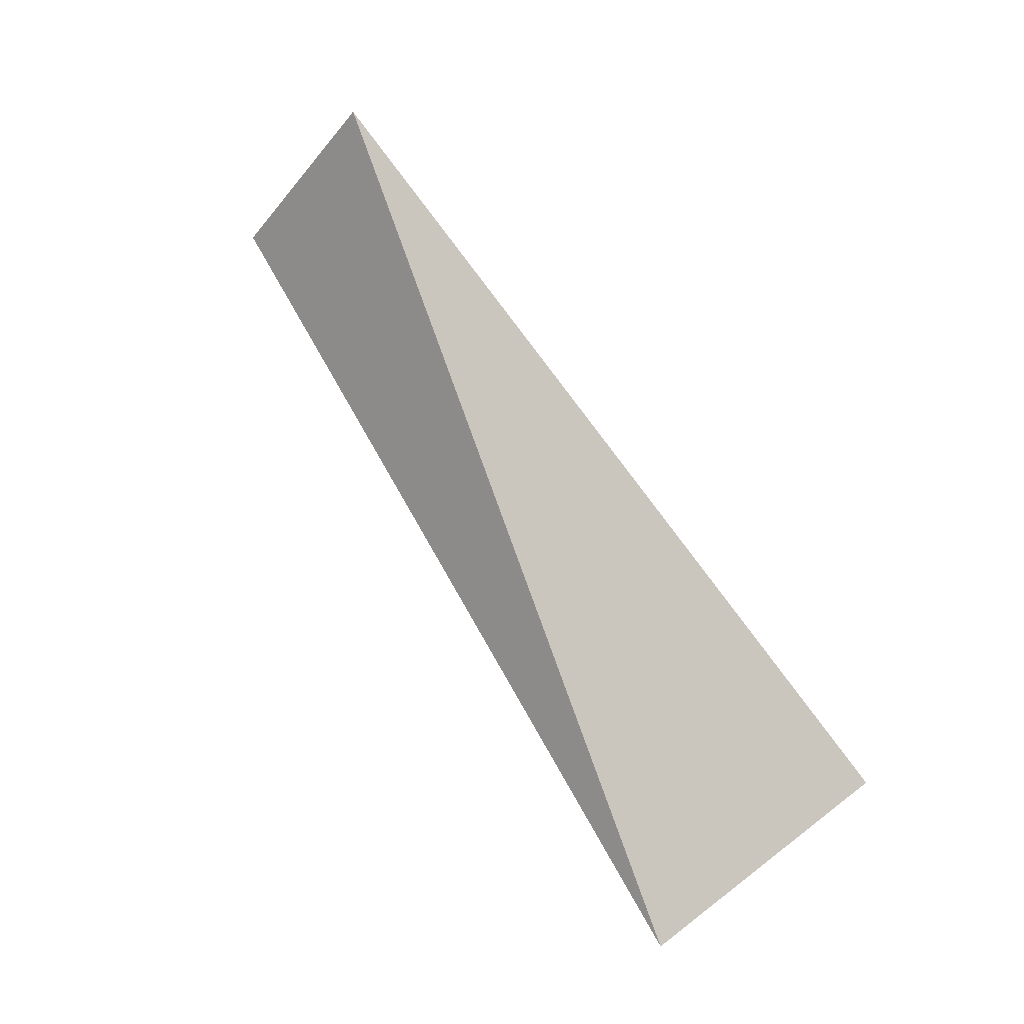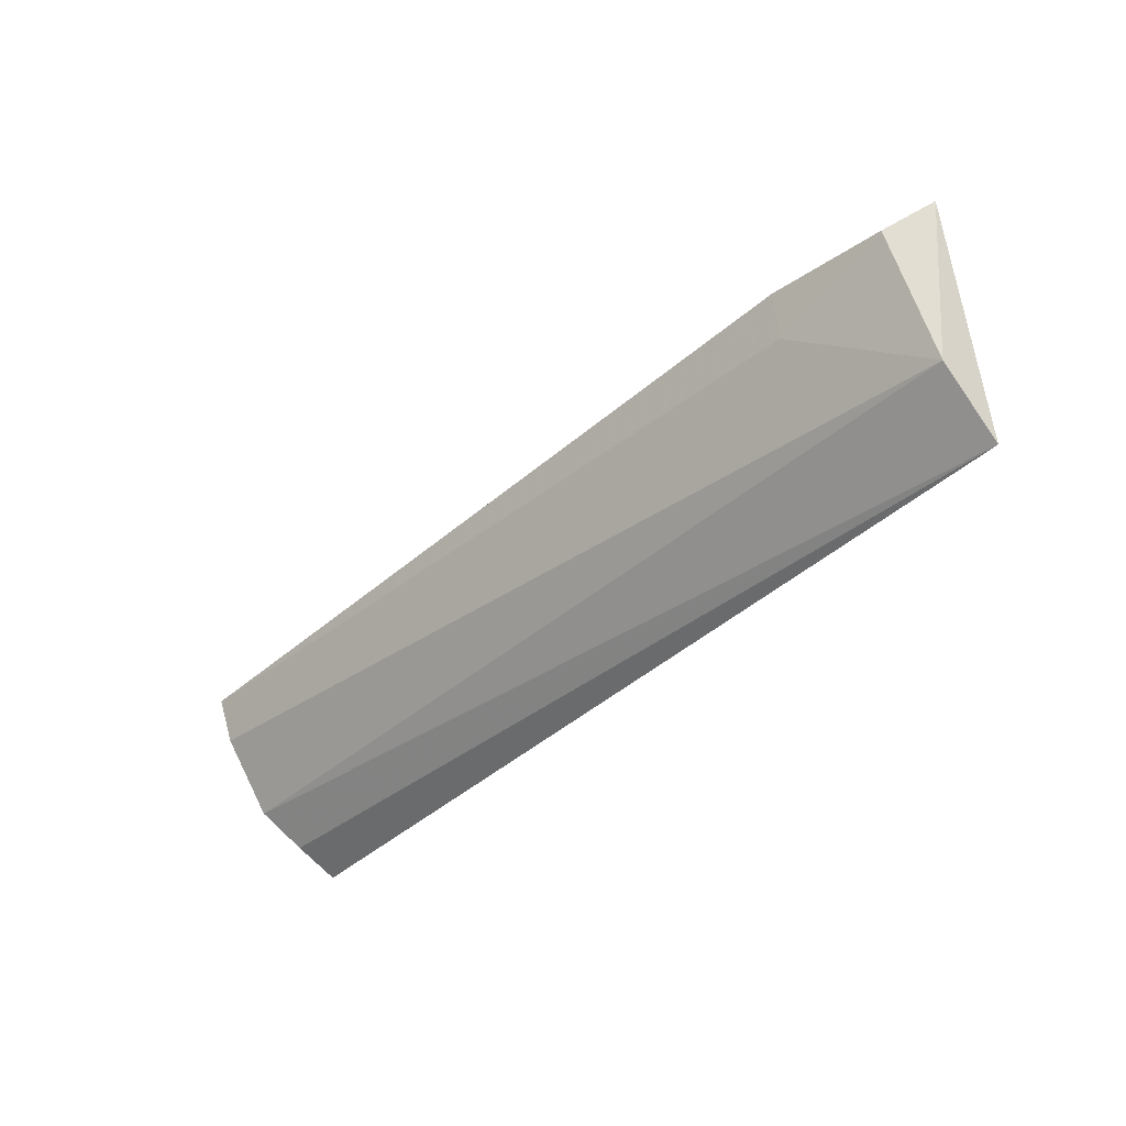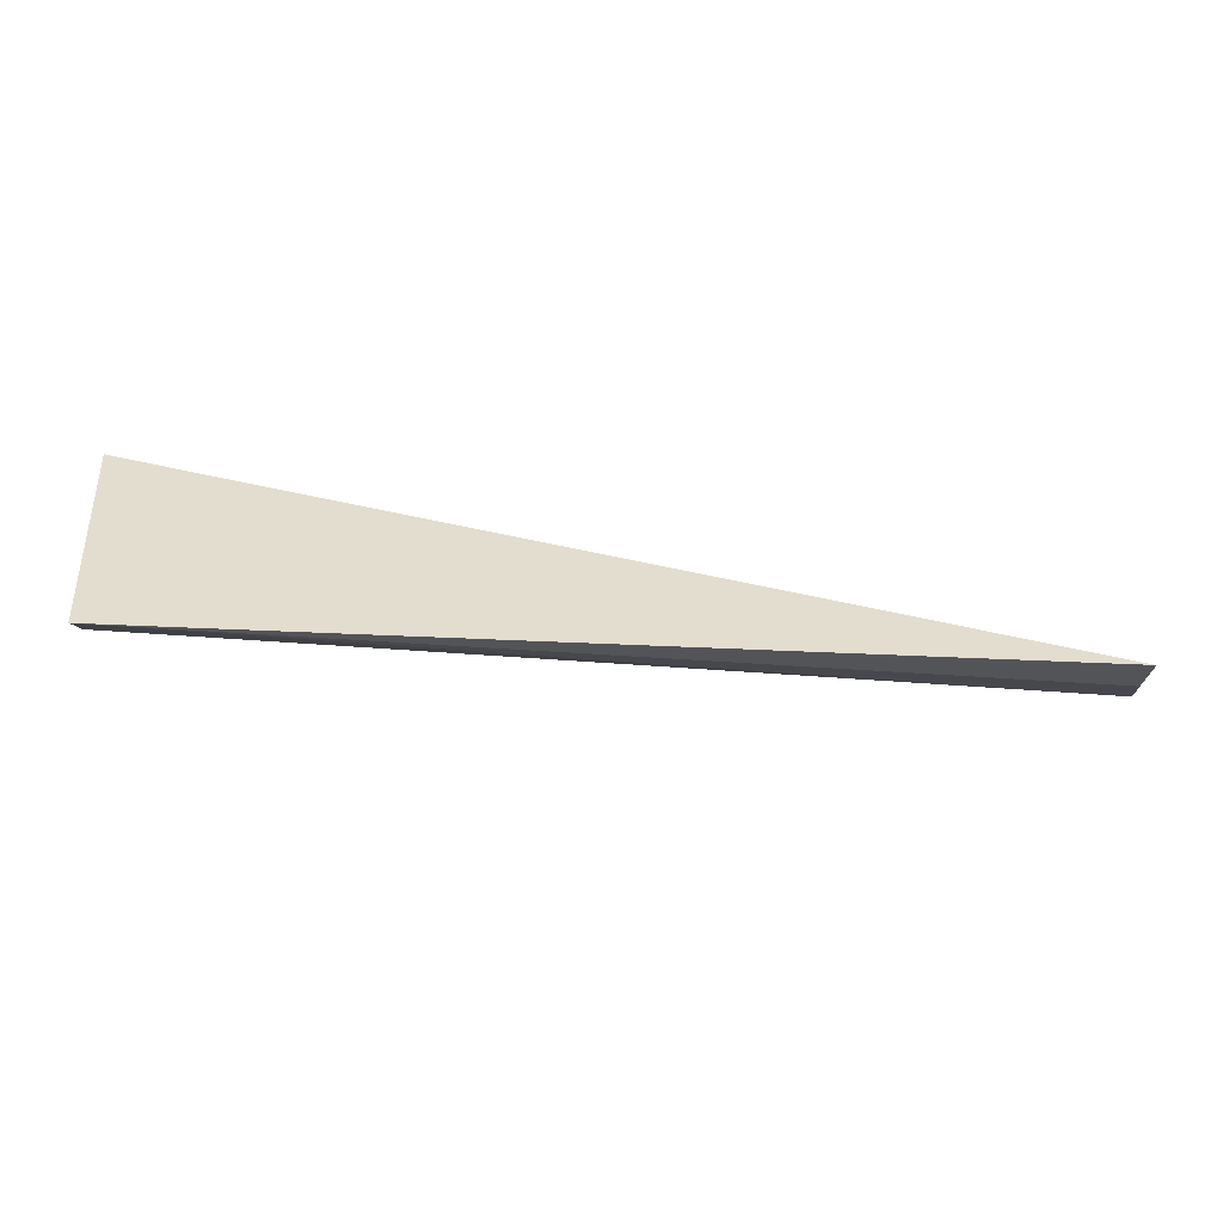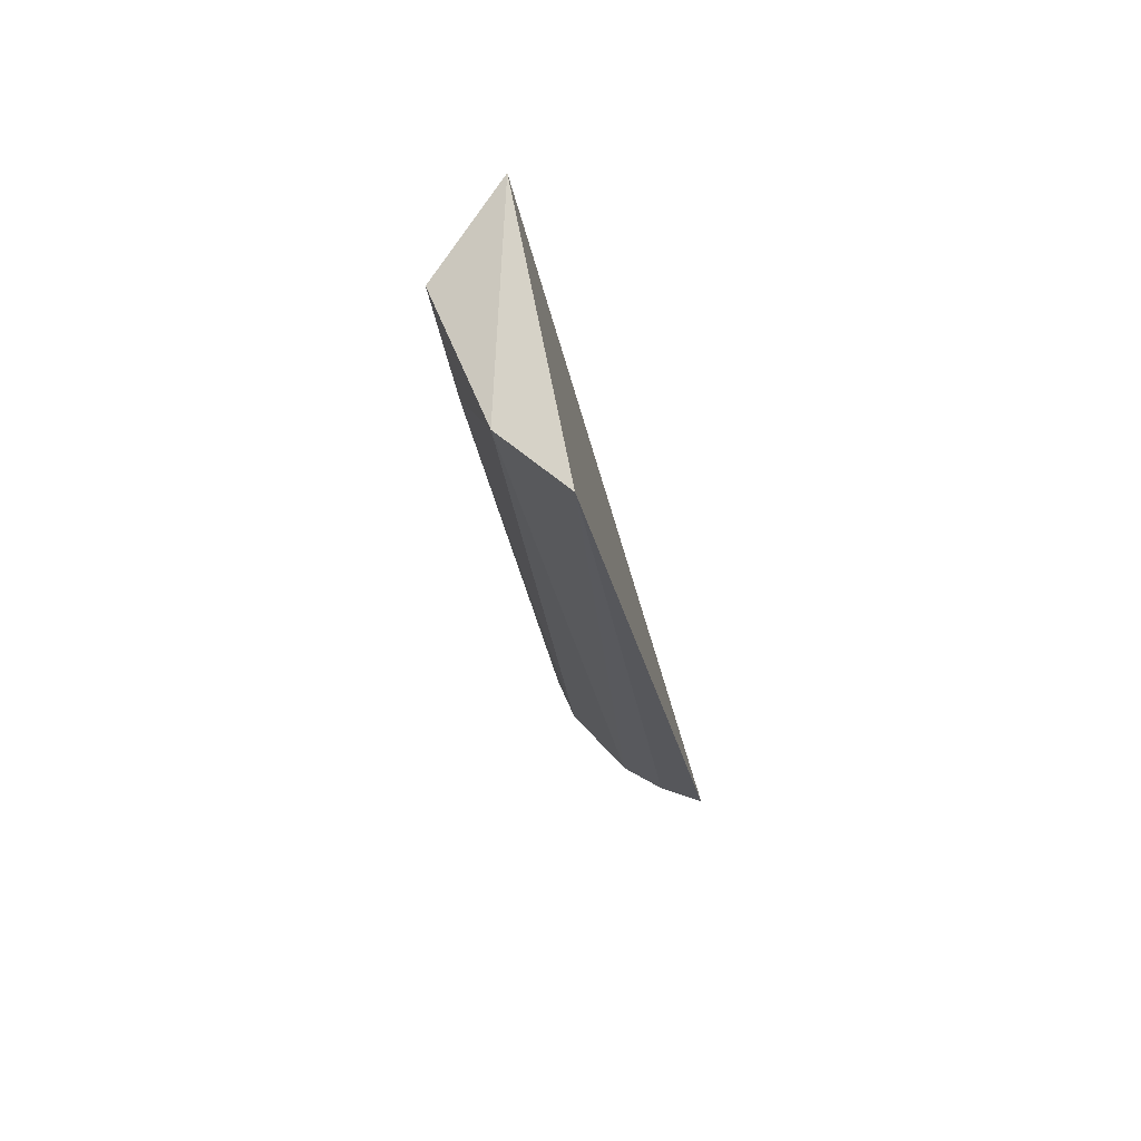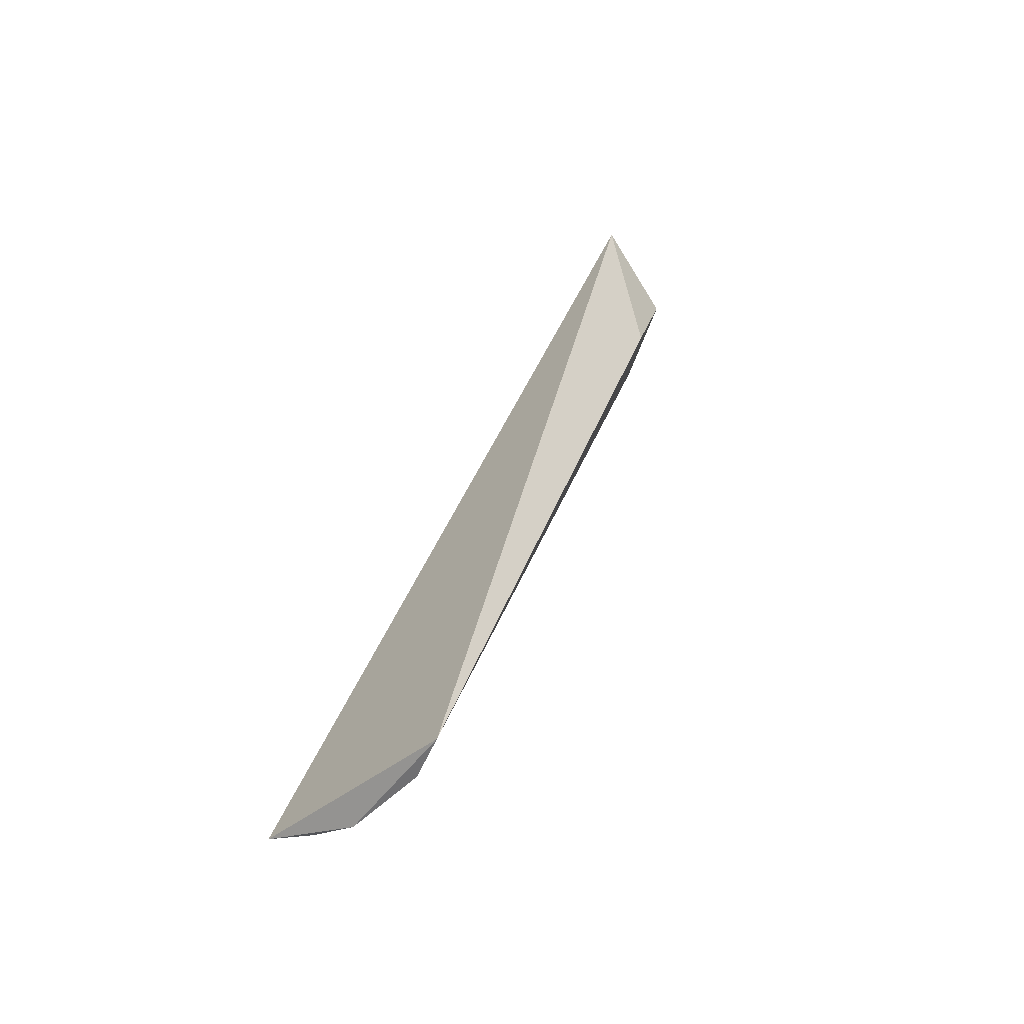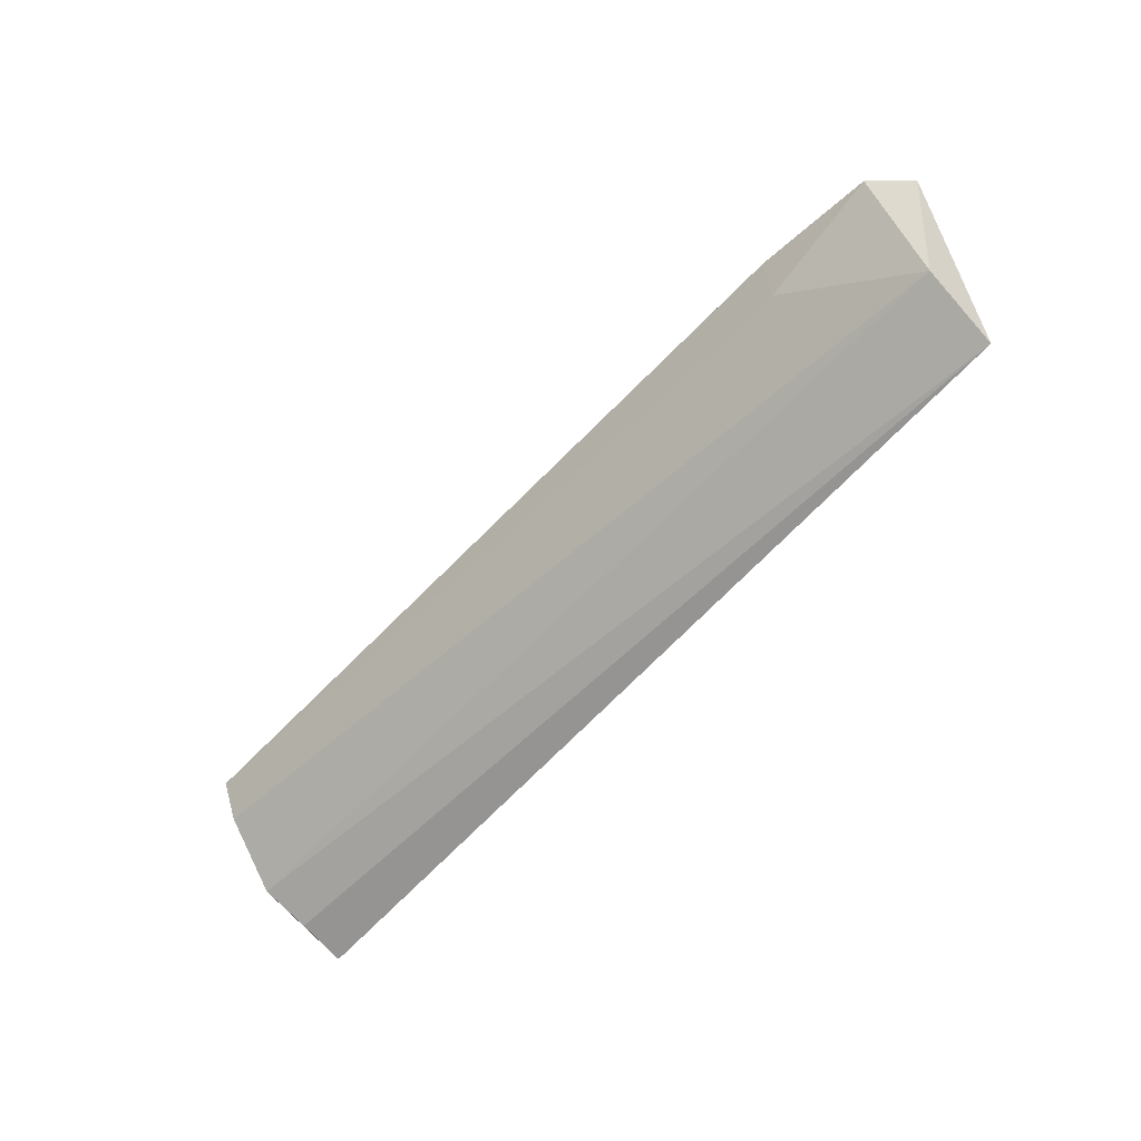
<metadata>
{"format":"obj","ext":"obj","renderer":"f3d","projection":"perspective","resolution":1024,"background":"white","views":[{"elev":78.4,"azim":55.8,"up":"+Y"},{"elev":-43.2,"azim":47.3,"up":"+Z"},{"elev":-45.4,"azim":173.8,"up":"+Z"},{"elev":-23.1,"azim":98.4,"up":"+Z"},{"elev":30.7,"azim":-72.2,"up":"+Z"},{"elev":-59.6,"azim":49.2,"up":"+Z"}]}
</metadata>
<code>
v 0.05573 -0.01006 0.04003
v 0.05489 -0.01298 0.03634
v 0.05489 -0.007862 0.02825
v 0.01472 -0.007276 0.02977
v 0.01451 -0.01464 0.0367
v 0.05498 -0.01062 0.03066
v 0.0497 -0.01339 0.03694
v 0.04944 -0.01286 0.03487
v 0.01418 -0.01123 0.03188
v 0.01447 -0.0138 0.03475
v 0.01465 -0.009289 0.03057
f 1 3 4
f 5 1 4
f 6 1 2
f 6 3 1
f 7 2 1
f 7 1 5
f 8 6 2
f 8 7 5
f 8 2 7
f 9 5 4
f 9 3 6
f 10 8 5
f 10 6 8
f 10 9 6
f 10 5 9
f 11 9 4
f 11 4 3
f 11 3 9

</code>
